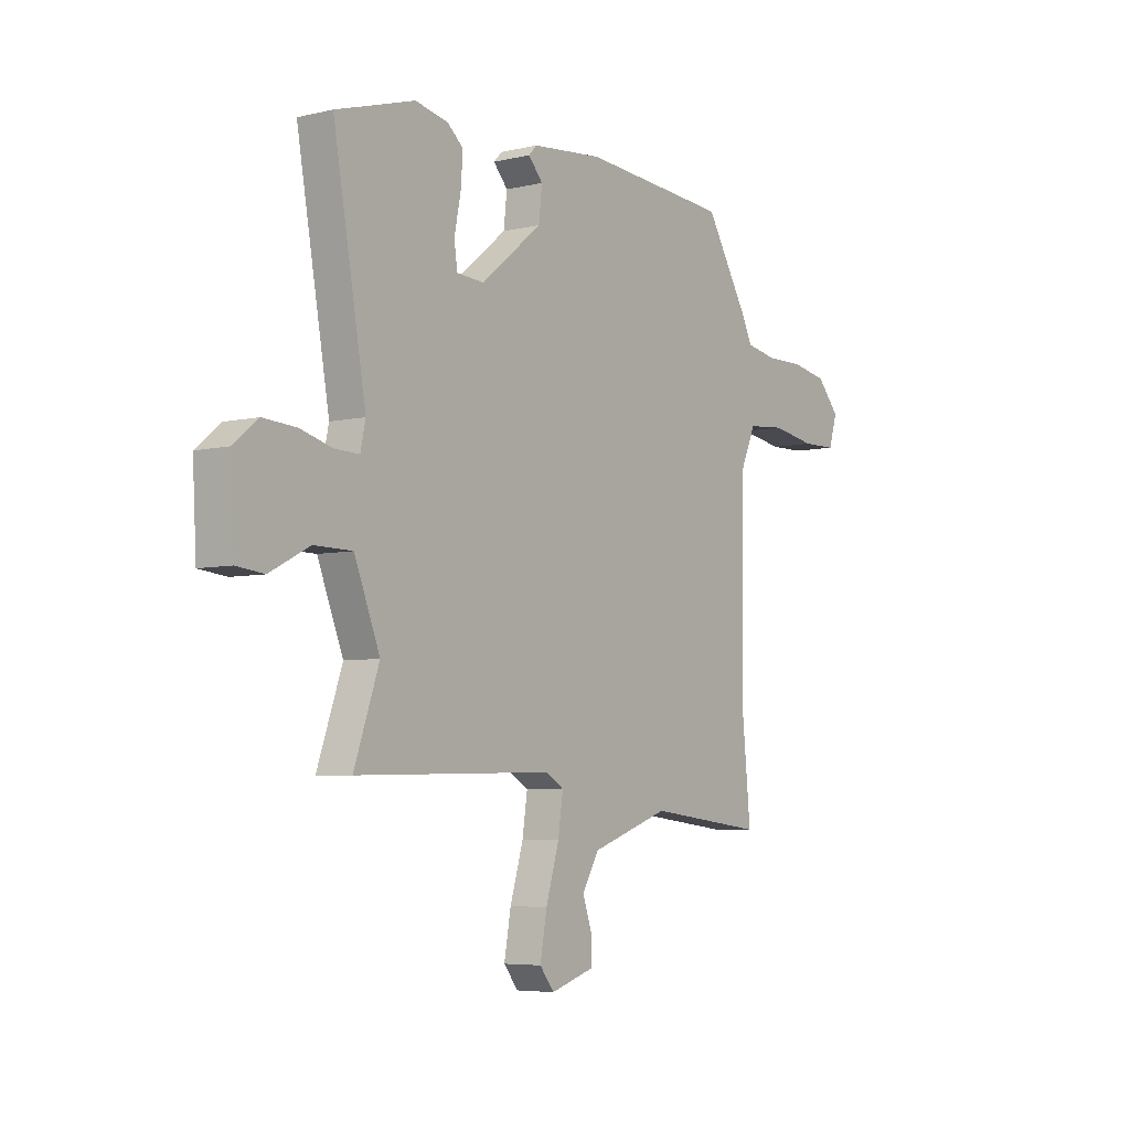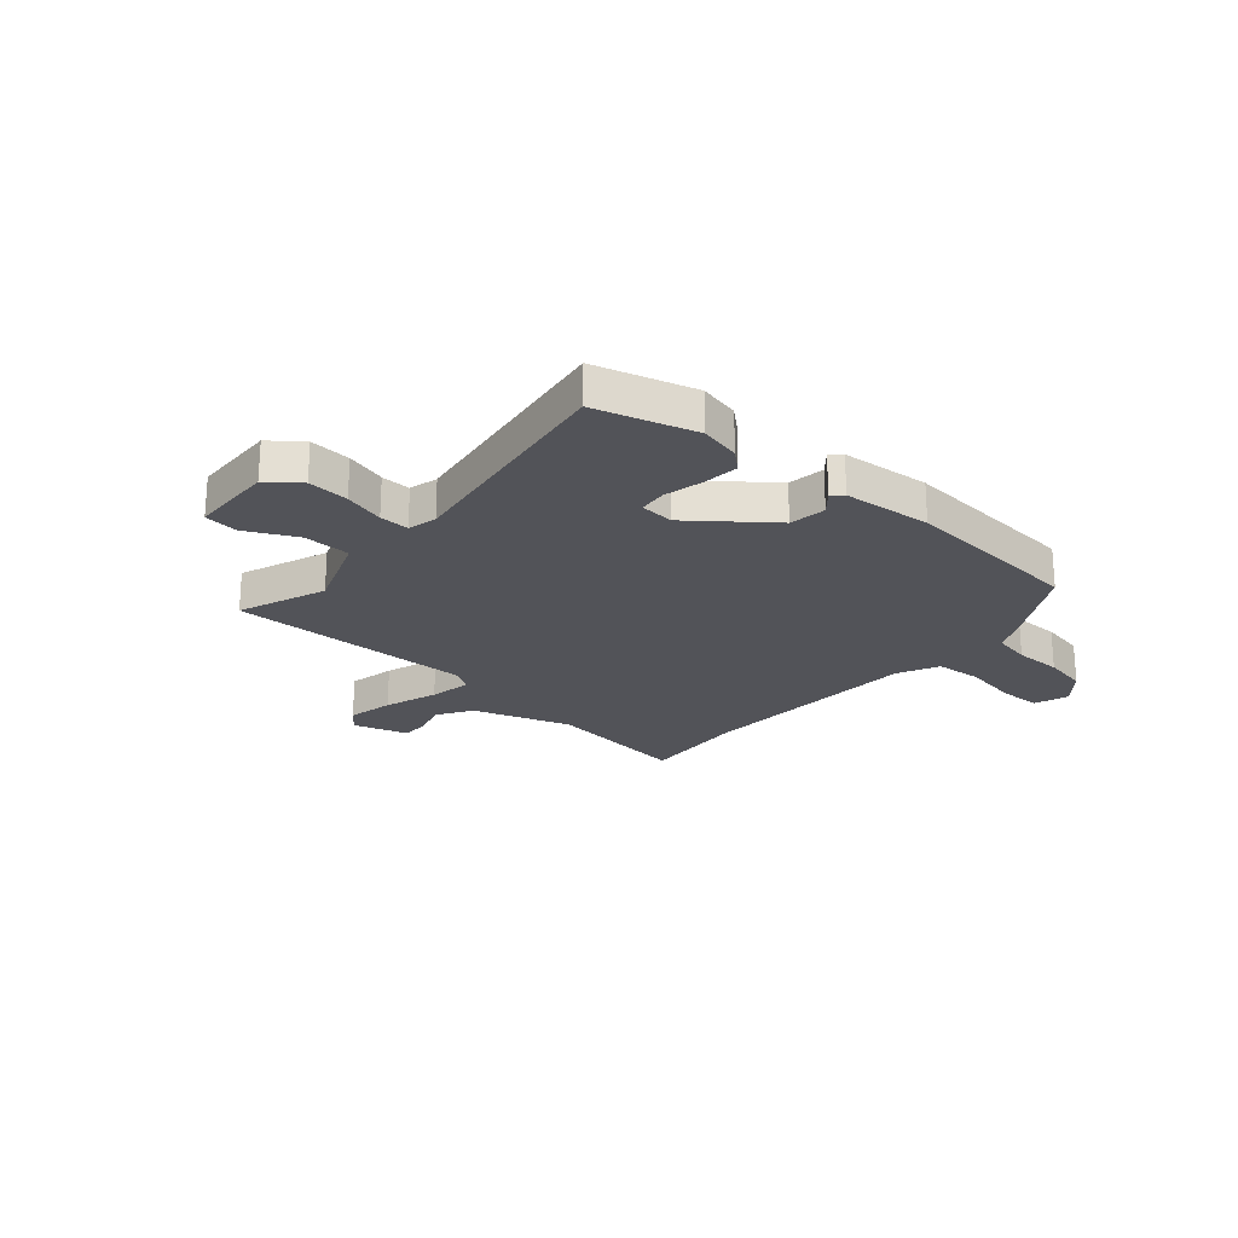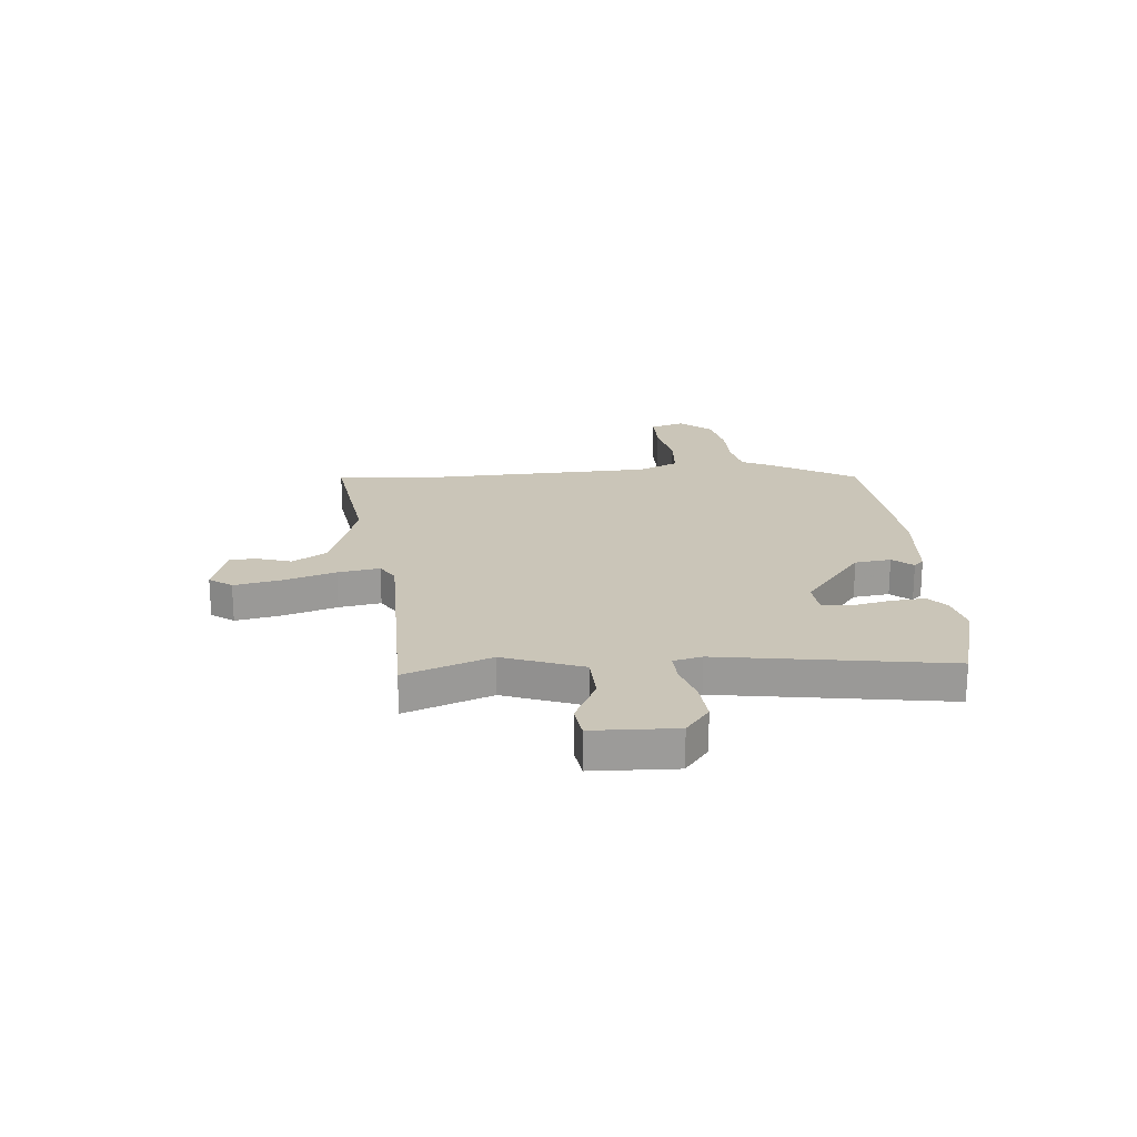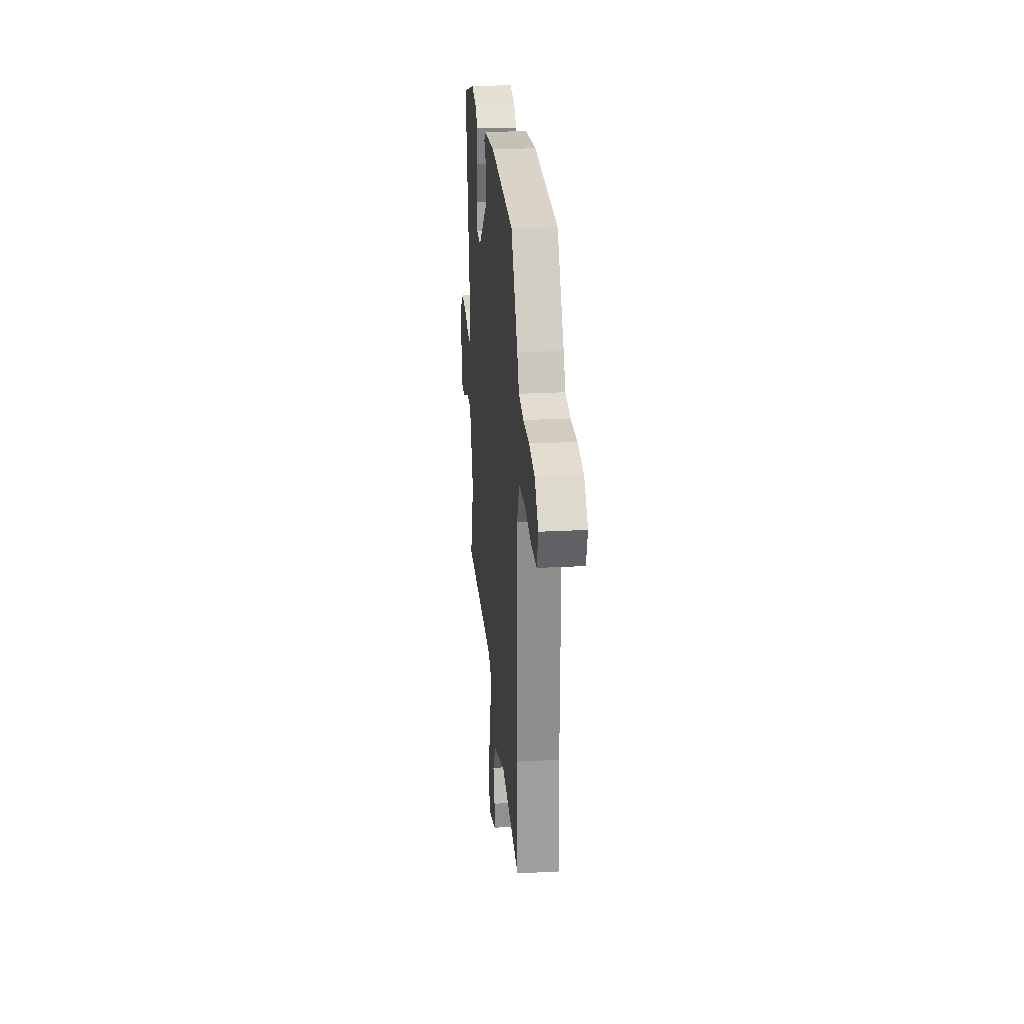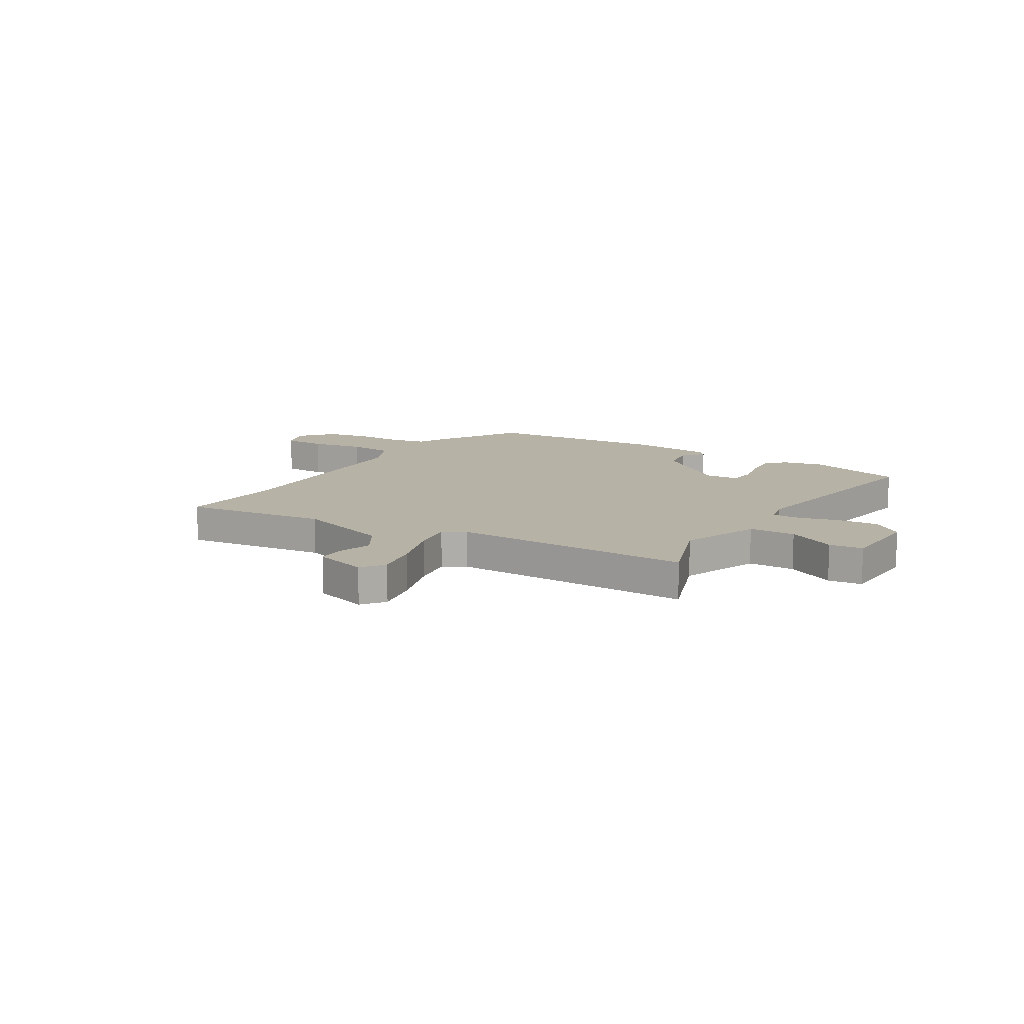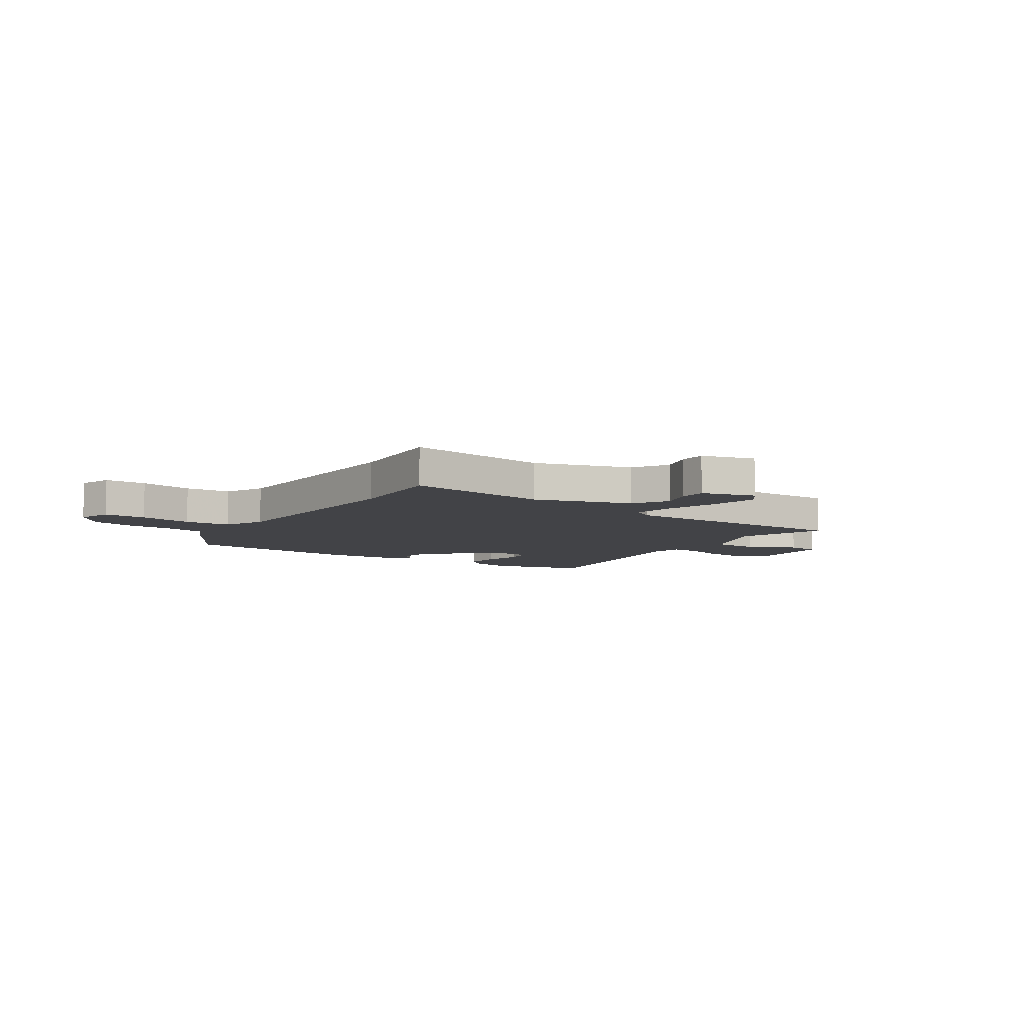
<metadata>
{"format":"obj","ext":"obj","renderer":"f3d","projection":"perspective","resolution":1024,"background":"white","views":[{"elev":-5.5,"azim":-54.2,"up":"+Z"},{"elev":-22.7,"azim":-42.1,"up":"+Y"},{"elev":20.5,"azim":-96.2,"up":"+Y"},{"elev":24.7,"azim":85.0,"up":"+Z"},{"elev":12.5,"azim":-149.1,"up":"+Y"},{"elev":-7.4,"azim":144.9,"up":"+Y"}]}
</metadata>
<code>
v -0.56 0.07 -0.485
v -0.501 0.07 -0.317
v -0.561 0.07 -0.166
v -0.651 0.07 -0.165
v -0.744 0.07 -0.213
v -0.809 0.07 -0.206
v -0.818 0.07 -0.045
v -0.76 0.07 0.002
v -0.682 0.07 -0.003
v -0.605 0.07 -0.024
v -0.549 0.07 -0.025
v -0.537 0.07 0.03
v -0.614 0.07 0.466
v -0.428 0.07 0.522
v -0.351 0.07 0.506
v -0.313 0.07 0.474
v -0.318 0.07 0.406
v -0.333 0.07 0.331
v -0.326 0.07 0.278
v -0.261 0.07 0.274
v -0.117 0.07 0.391
v -0.109 0.07 0.461
v -0.143 0.07 0.499
v -0.124 0.07 0.519
v 0.044 0.07 0.536
v 0.394 0.07 0.512
v 0.493 0.07 0.35
v 0.521 0.07 0.294
v 0.593 0.07 0.281
v 0.684 0.07 0.282
v 0.769 0.07 0.267
v 0.823 0.07 0.207
v 0.803 0.07 0.141
v 0.721 0.07 0.139
v 0.617 0.07 0.156
v 0.528 0.07 0.148
v 0.493 0.07 0.069
v 0.487 0.07 -0.365
v 0.507 0.07 -0.568
v 0.229 0.07 -0.535
v 0.044 0.07 -0.598
v 0.004 0.07 -0.666
v 0.026 0.07 -0.731
v 0.026 0.07 -0.784
v -0.077 0.07 -0.816
v -0.111 0.07 -0.773
v -0.095 0.07 -0.684
v -0.064 0.07 -0.581
v -0.052 0.07 -0.5
v -0.095 0.07 -0.475
v -0.56 0 -0.485
v -0.501 0 -0.317
v -0.561 0 -0.166
v -0.651 0 -0.165
v -0.744 0 -0.213
v -0.809 0 -0.206
v -0.818 0 -0.045
v -0.76 0 0.002
v -0.682 0 -0.003
v -0.605 0 -0.024
v -0.549 0 -0.025
v -0.537 0 0.03
v -0.614 0 0.466
v -0.428 0 0.522
v -0.351 0 0.506
v -0.313 0 0.474
v -0.318 0 0.406
v -0.333 0 0.331
v -0.326 0 0.278
v -0.261 0 0.274
v -0.117 0 0.391
v -0.109 0 0.461
v -0.143 0 0.499
v -0.124 0 0.519
v 0.044 0 0.536
v 0.394 0 0.512
v 0.493 0 0.35
v 0.521 0 0.294
v 0.593 0 0.281
v 0.684 0 0.282
v 0.769 0 0.267
v 0.823 0 0.207
v 0.803 0 0.141
v 0.721 0 0.139
v 0.617 0 0.156
v 0.528 0 0.148
v 0.493 0 0.069
v 0.487 0 -0.365
v 0.507 0 -0.568
v 0.229 0 -0.535
v 0.044 0 -0.598
v 0.004 0 -0.666
v 0.026 0 -0.731
v 0.026 0 -0.784
v -0.077 0 -0.816
v -0.111 0 -0.773
v -0.095 0 -0.684
v -0.064 0 -0.581
v -0.052 0 -0.5
v -0.095 0 -0.475
f 45 46 47 48
f 45 48 49
f 42 43 44 45
f 42 45 49
f 41 42 49
f 40 41 49
f 38 39 40 49
f 37 38 49 50
f 32 33 34 35
f 32 35 36
f 29 30 31 32
f 28 29 32 36
f 22 23 24 25
f 21 22 25 26
f 20 21 26 27
f 15 16 17 18
f 13 14 15 18
f 12 13 18 19
f 11 12 19 20
f 7 8 9 10
f 7 10 11
f 4 5 6 7
f 3 4 7 11
f 2 3 11 20
f 28 36 37 50
f 20 27 28 50
f 1 2 20 50
f 98 97 96 95
f 99 98 95
f 95 94 93 92
f 99 95 92
f 99 92 91
f 99 91 90
f 99 90 89 88
f 100 99 88 87
f 85 84 83 82
f 86 85 82
f 82 81 80 79
f 86 82 79 78
f 75 74 73 72
f 76 75 72 71
f 77 76 71 70
f 68 67 66 65
f 68 65 64 63
f 69 68 63 62
f 70 69 62 61
f 60 59 58 57
f 61 60 57
f 57 56 55 54
f 61 57 54 53
f 70 61 53 52
f 100 87 86 78
f 100 78 77 70
f 100 70 52 51
f 1 51 52 2
f 2 52 53 3
f 3 53 54 4
f 4 54 55 5
f 5 55 56 6
f 6 56 57 7
f 7 57 58 8
f 8 58 59 9
f 9 59 60 10
f 10 60 61 11
f 11 61 62 12
f 12 62 63 13
f 13 63 64 14
f 14 64 65 15
f 15 65 66 16
f 16 66 67 17
f 17 67 68 18
f 18 68 69 19
f 19 69 70 20
f 20 70 71 21
f 21 71 72 22
f 22 72 73 23
f 23 73 74 24
f 24 74 75 25
f 25 75 76 26
f 26 76 77 27
f 27 77 78 28
f 28 78 79 29
f 29 79 80 30
f 30 80 81 31
f 31 81 82 32
f 32 82 83 33
f 33 83 84 34
f 34 84 85 35
f 35 85 86 36
f 36 86 87 37
f 37 87 88 38
f 38 88 89 39
f 39 89 90 40
f 40 90 91 41
f 41 91 92 42
f 42 92 93 43
f 43 93 94 44
f 44 94 95 45
f 45 95 96 46
f 46 96 97 47
f 47 97 98 48
f 48 98 99 49
f 49 99 100 50
f 50 100 51 1

</code>
